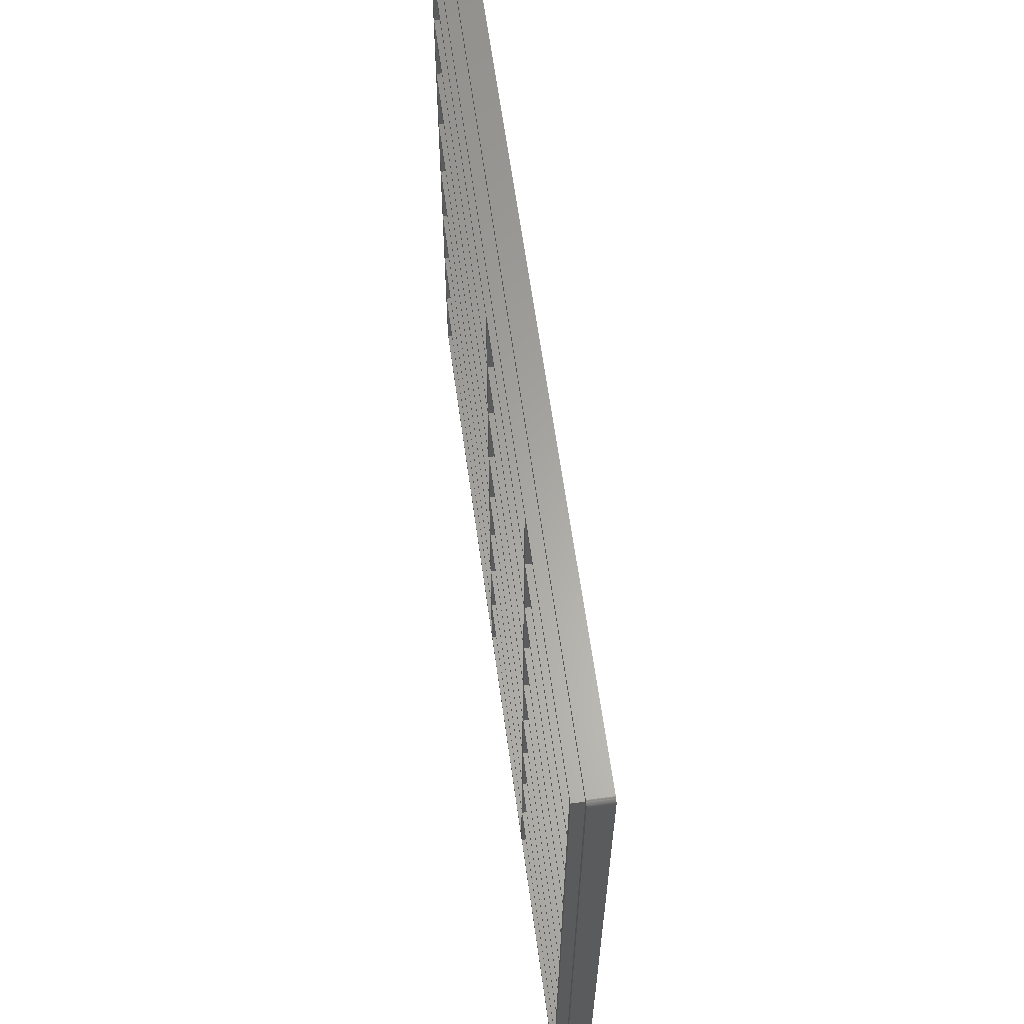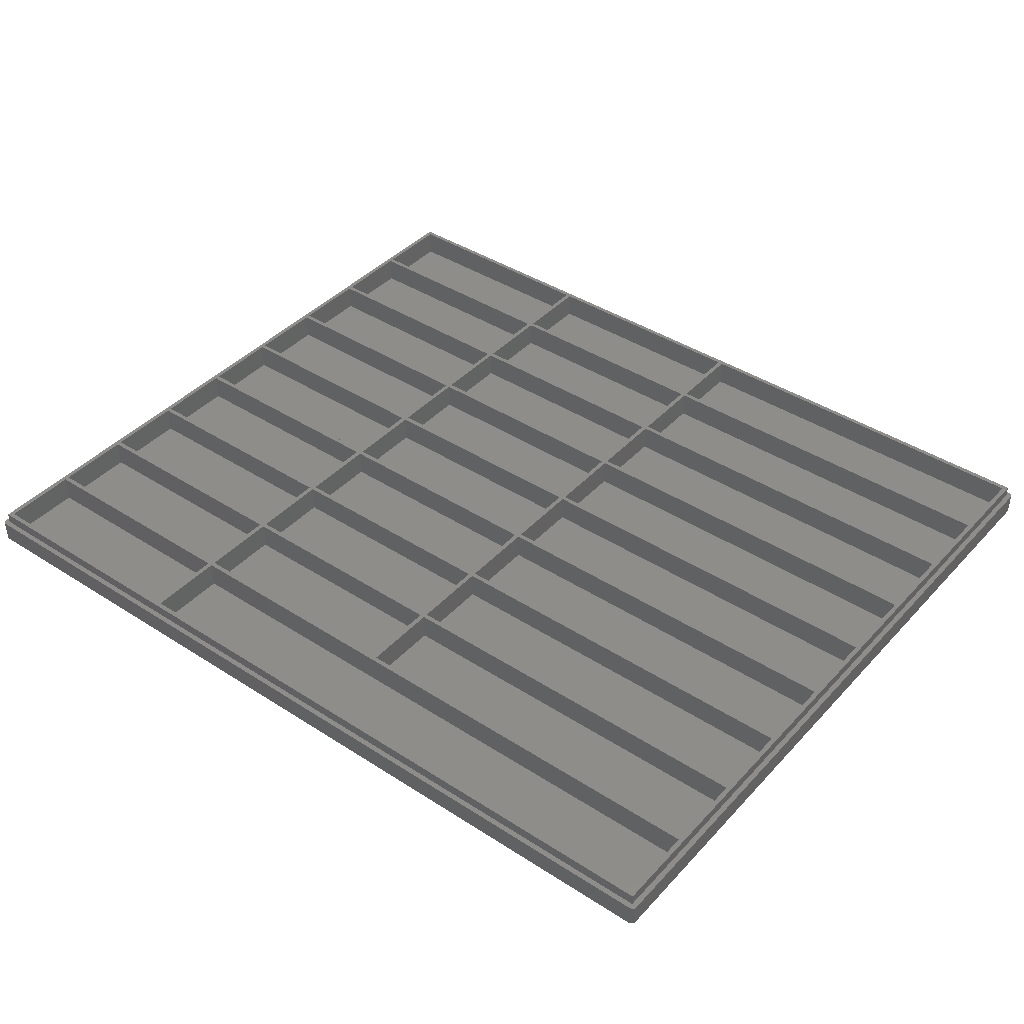
<metadata>
{"format":"stl","ext":"stl","renderer":"f3d","projection":"perspective","resolution":1024,"background":"white","views":[{"elev":62.5,"azim":82.2,"up":"+Y"},{"elev":41.1,"azim":-141.8,"up":"+Z"}]}
</metadata>
<code>
# stl→obj: 384 verts, 796 faces
v 158.5 0 4
v 158.5 134.8 0
v 158.5 134.8 4
v 158.5 0 0
v 157.5 134.7 4
v 158.5 134.9 4
v 157.5 0.1 4
v 158.5 135 4
v 158.5 -0.05999 4
v 158.5 -0.1197 4
v 158.4 135.1 4
v 158.5 -0.1788 4
v 158.4 135.2 4
v 158.5 -0.237 4
v 158.4 -0.2941 4
v 158.4 135.3 4
v 158.4 -0.3498 4
v 158.3 135.3 4
v 158.4 -0.4037 4
v 158.3 135.4 4
v 158.4 -0.4557 4
v 158.3 -0.5055 4
v 158.2 135.4 4
v 158.3 -0.5528 4
v 158.2 135.5 4
v 158.3 -0.5974 4
v 158.1 135.5 4
v 158.2 -0.6391 4
v 158.2 -0.6777 4
v 158 135.6 4
v 158.1 -0.713 4
v 158.1 -0.7448 4
v 157.9 135.6 4
v 158 -0.773 4
v 157.8 135.6 4
v 158 -0.7974 4
v 157.9 -0.8179 4
v 157.7 135.7 4
v 157.8 -0.8345 4
v 157.8 -0.8469 4
v 157.7 -0.8553 4
v 0.1 134.7 4
v -0.08989 135.7 4
v -0.03001 135.7 4
v 157.7 -0.8595 4
v 0.1 0.1 4
v -0.03001 -0.8595 4
v -0.86 134.8 4
v -0.1493 135.6 4
v -0.86 0 4
v -0.2081 135.6 4
v -0.8579 -0.05999 4
v -0.2658 135.6 4
v -0.08989 -0.8553 4
v -0.3222 135.6 4
v -0.1493 -0.8469 4
v -0.377 135.6 4
v -0.2081 -0.8345 4
v -0.43 135.5 4
v -0.2658 -0.8179 4
v -0.4809 135.5 4
v -0.3222 -0.7974 4
v -0.5295 135.5 4
v -0.377 -0.773 4
v -0.5755 135.4 4
v -0.43 -0.7448 4
v -0.6186 135.4 4
v -0.4809 -0.713 4
v -0.6588 135.4 4
v -0.5295 -0.6777 4
v -0.6958 135.3 4
v -0.5755 -0.6391 4
v -0.7293 135.3 4
v -0.6186 -0.5974 4
v -0.7593 135.2 4
v -0.6588 -0.5528 4
v -0.7856 135.2 4
v -0.6958 -0.5055 4
v -0.8081 135.1 4
v -0.7293 -0.4557 4
v -0.8267 135 4
v -0.7593 -0.4037 4
v -0.8412 135 4
v -0.7856 -0.3498 4
v -0.8516 134.9 4
v -0.8081 -0.2941 4
v -0.8579 134.9 4
v -0.8267 -0.237 4
v -0.8412 -0.1788 4
v -0.8516 -0.1197 4
v -0.6588 -0.5528 0
v -0.6958 -0.5055 0
v 157.7 135.7 0
v -0.03001 135.7 0
v 158.2 -0.6391 0
v 158.3 -0.5974 0
v -0.03001 -0.8595 0
v 157.7 -0.8595 0
v -0.08989 -0.8553 0
v -0.86 0 0
v -0.86 134.8 0
v 158.2 135.4 0
v 158.2 135.5 0
v 158 -0.773 0
v 158.1 -0.7448 0
v -0.377 -0.773 0
v -0.3222 -0.7974 0
v -0.7856 -0.3498 0
v -0.8081 -0.2941 0
v -0.8579 134.9 0
v -0.5295 135.5 0
v -0.5755 135.4 0
v -0.2658 135.6 0
v -0.3222 135.6 0
v 158.3 -0.5528 0
v 158.2 -0.6777 0
v 158 -0.7974 0
v 157.8 -0.8345 0
v 157.9 -0.8179 0
v -0.2081 -0.8345 0
v -0.1493 -0.8469 0
v -0.5755 -0.6391 0
v -0.5295 -0.6777 0
v -0.8579 -0.05999 0
v -0.6186 -0.5974 0
v -0.7593 -0.4037 0
v -0.8267 -0.237 0
v -0.8412 -0.1788 0
v -0.6958 135.3 0
v -0.6588 135.4 0
v -0.7856 135.2 0
v -0.7593 135.2 0
v -0.377 135.6 0
v -0.43 135.5 0
v -0.08989 135.7 0
v -0.1493 135.6 0
v 158.5 135 0
v 158.5 134.9 0
v 158.5 -0.05999 0
v 158.4 -0.3498 0
v 158.4 -0.4037 0
v 158.3 -0.5055 0
v 158.5 -0.1197 0
v 158.5 -0.1788 0
v 158.5 -0.237 0
v 157.8 -0.8469 0
v 158.1 -0.713 0
v -0.2658 -0.8179 0
v -0.4809 -0.713 0
v -0.43 -0.7448 0
v 158.4 -0.2941 0
v 158.4 135.1 0
v 158.4 -0.4557 0
v 158.4 135.2 0
v 158.4 135.3 0
v 158.3 135.3 0
v 158.3 135.4 0
v 158.1 135.5 0
v 158 135.6 0
v 157.9 135.6 0
v 157.7 -0.8553 0
v 157.8 135.6 0
v -0.2081 135.6 0
v -0.4809 135.5 0
v -0.6186 135.4 0
v -0.7293 -0.4557 0
v -0.7293 135.3 0
v -0.8081 135.1 0
v -0.8516 -0.1197 0
v -0.8267 135 0
v -0.8412 135 0
v -0.8516 134.9 0
v 0.1 134.7 6
v 0.1 0.1 6
v 0.96 15.82 6
v 70.96 14.96 6
v 70.96 15.82 6
v 0.96 14.96 6
v 0.96 30.68 6
v 70.96 29.82 6
v 70.96 30.68 6
v 0.96 29.82 6
v 0.96 45.54 6
v 70.96 44.68 6
v 70.96 45.54 6
v 0.96 44.68 6
v 0.96 60.4 6
v 70.96 59.54 6
v 70.96 60.4 6
v 0.96 59.54 6
v 0.96 75.26 6
v 70.96 74.4 6
v 70.96 75.26 6
v 0.96 74.4 6
v 0.96 90.12 6
v 70.96 89.26 6
v 70.96 90.12 6
v 0.96 89.26 6
v 0.96 105 6
v 70.96 104.1 6
v 70.96 105 6
v 0.96 104.1 6
v 71.82 15.82 6
v 113.8 14.96 6
v 113.8 15.82 6
v 71.82 14.96 6
v 71.82 30.68 6
v 113.8 29.82 6
v 113.8 30.68 6
v 71.82 29.82 6
v 71.82 45.54 6
v 113.8 44.68 6
v 113.8 45.54 6
v 71.82 44.68 6
v 71.82 60.4 6
v 113.8 59.54 6
v 113.8 60.4 6
v 71.82 59.54 6
v 71.82 75.26 6
v 113.8 74.4 6
v 113.8 75.26 6
v 71.82 74.4 6
v 71.82 90.12 6
v 113.8 89.26 6
v 113.8 90.12 6
v 71.82 89.26 6
v 71.82 105 6
v 113.8 104.1 6
v 113.8 105 6
v 71.82 104.1 6
v 113.8 119.8 6
v 71.82 119 6
v 113.8 119 6
v 70.96 119 6
v 0.96 119.8 6
v 0.96 119 6
v 114.7 15.82 6
v 156.7 14.96 6
v 156.7 15.82 6
v 114.7 14.96 6
v 114.7 30.68 6
v 156.7 29.82 6
v 156.7 30.68 6
v 114.7 29.82 6
v 114.7 45.54 6
v 156.7 44.68 6
v 156.7 45.54 6
v 114.7 44.68 6
v 114.7 60.4 6
v 156.7 59.54 6
v 156.7 60.4 6
v 114.7 59.54 6
v 114.7 75.26 6
v 156.7 74.4 6
v 156.7 75.26 6
v 114.7 74.4 6
v 114.7 90.12 6
v 156.7 89.26 6
v 156.7 90.12 6
v 114.7 89.26 6
v 114.7 105 6
v 156.7 104.1 6
v 156.7 105 6
v 114.7 104.1 6
v 114.7 119.8 6
v 156.7 119 6
v 156.7 119.8 6
v 114.7 119 6
v 157.5 134.7 6
v 156.7 133.8 6
v 114.7 133.8 6
v 113.8 133.8 6
v 0.96 133.8 6
v 157.5 0.1 6
v 156.7 0.96 6
v 114.7 0.96 6
v 113.8 0.96 6
v 71.82 0.96 6
v 70.96 0.96 6
v 0.96 0.96 6
v 0.96 133.8 1
v 0.96 119.8 1
v 113.8 119.8 1
v 113.8 133.8 1
v 114.7 133.8 1
v 114.7 119.8 1
v 156.7 119.8 1
v 156.7 133.8 1
v 0.96 119 1
v 0.96 105 1
v 70.96 105 1
v 70.96 119 1
v 71.82 119 1
v 71.82 105 1
v 113.8 105 1
v 113.8 119 1
v 114.7 119 1
v 114.7 105 1
v 156.7 105 1
v 156.7 119 1
v 0.96 104.1 1
v 0.96 90.12 1
v 70.96 90.12 1
v 70.96 104.1 1
v 71.82 104.1 1
v 71.82 90.12 1
v 113.8 90.12 1
v 113.8 104.1 1
v 114.7 104.1 1
v 114.7 90.12 1
v 156.7 90.12 1
v 156.7 104.1 1
v 0.96 89.26 1
v 0.96 75.26 1
v 70.96 75.26 1
v 70.96 89.26 1
v 71.82 89.26 1
v 71.82 75.26 1
v 113.8 75.26 1
v 113.8 89.26 1
v 114.7 89.26 1
v 114.7 75.26 1
v 156.7 75.26 1
v 156.7 89.26 1
v 0.96 74.4 1
v 0.96 60.4 1
v 70.96 60.4 1
v 70.96 74.4 1
v 71.82 74.4 1
v 71.82 60.4 1
v 113.8 60.4 1
v 113.8 74.4 1
v 114.7 74.4 1
v 114.7 60.4 1
v 156.7 60.4 1
v 156.7 74.4 1
v 0.96 59.54 1
v 0.96 45.54 1
v 70.96 45.54 1
v 70.96 59.54 1
v 71.82 59.54 1
v 71.82 45.54 1
v 113.8 45.54 1
v 113.8 59.54 1
v 114.7 59.54 1
v 114.7 45.54 1
v 156.7 45.54 1
v 156.7 59.54 1
v 0.96 44.68 1
v 0.96 30.68 1
v 70.96 30.68 1
v 70.96 44.68 1
v 71.82 44.68 1
v 71.82 30.68 1
v 113.8 30.68 1
v 113.8 44.68 1
v 114.7 44.68 1
v 114.7 30.68 1
v 156.7 30.68 1
v 156.7 44.68 1
v 0.96 29.82 1
v 0.96 15.82 1
v 70.96 15.82 1
v 70.96 29.82 1
v 71.82 29.82 1
v 71.82 15.82 1
v 113.8 15.82 1
v 113.8 29.82 1
v 114.7 29.82 1
v 114.7 15.82 1
v 156.7 15.82 1
v 156.7 29.82 1
v 0.96 14.96 1
v 0.96 0.96 1
v 70.96 0.96 1
v 70.96 14.96 1
v 71.82 14.96 1
v 71.82 0.96 1
v 113.8 0.96 1
v 113.8 14.96 1
v 114.7 14.96 1
v 114.7 0.96 1
v 156.7 0.96 1
v 156.7 14.96 1
f 1 2 3
f 2 1 4
f 5 3 6
f 3 5 1
f 5 6 6
f 7 1 5
f 5 6 8
f 1 7 9
f 5 8 8
f 9 7 10
f 5 8 11
f 10 7 12
f 5 11 13
f 12 7 14
f 5 13 13
f 14 7 15
f 5 13 16
f 15 7 17
f 5 16 18
f 17 7 19
f 5 18 20
f 19 7 21
f 5 20 20
f 21 7 22
f 5 20 23
f 22 7 24
f 5 23 25
f 24 7 26
f 5 25 27
f 26 7 28
f 5 27 27
f 28 7 29
f 5 27 30
f 29 7 31
f 5 30 30
f 31 7 32
f 5 30 33
f 32 7 34
f 5 33 35
f 34 7 36
f 5 35 35
f 36 7 37
f 5 35 38
f 37 7 39
f 5 38 38
f 39 7 40
f 40 7 41
f 38 42 5
f 43 42 44
f 44 42 38
f 41 7 45
f 46 45 7
f 46 47 45
f 42 48 46
f 49 42 43
f 50 46 48
f 51 42 49
f 52 46 50
f 53 42 51
f 46 54 47
f 55 42 53
f 46 56 54
f 57 42 55
f 46 58 56
f 59 42 57
f 46 60 58
f 61 42 59
f 46 62 60
f 63 42 61
f 46 64 62
f 65 42 63
f 46 66 64
f 67 42 65
f 46 68 66
f 69 42 67
f 46 70 68
f 71 42 69
f 46 72 70
f 73 42 71
f 46 74 72
f 75 42 73
f 46 76 74
f 77 42 75
f 46 78 76
f 79 42 77
f 46 80 78
f 81 42 79
f 46 82 80
f 83 42 81
f 46 84 82
f 85 42 83
f 46 86 84
f 87 42 85
f 46 88 86
f 42 87 48
f 46 89 88
f 46 90 89
f 46 52 90
f 91 78 92
f 78 91 76
f 93 44 38
f 44 93 94
f 95 26 28
f 26 95 96
f 97 45 47
f 45 97 98
f 99 47 54
f 47 99 97
f 100 48 101
f 48 100 50
f 102 25 23
f 25 102 103
f 104 32 34
f 32 104 105
f 106 62 64
f 62 106 107
f 108 86 109
f 86 108 84
f 101 87 110
f 87 101 48
f 111 65 63
f 65 111 112
f 113 55 53
f 55 113 114
f 93 38 38
f 38 93 93
f 26 115 24
f 115 26 96
f 116 28 29
f 28 116 95
f 117 34 36
f 34 117 104
f 118 37 39
f 37 118 119
f 120 56 58
f 56 120 121
f 122 70 72
f 70 122 123
f 124 50 100
f 50 124 52
f 125 72 74
f 72 125 122
f 126 84 108
f 84 126 82
f 127 89 128
f 89 127 88
f 129 69 130
f 69 129 71
f 131 75 132
f 75 131 77
f 133 59 57
f 59 133 134
f 135 49 43
f 49 135 136
f 94 43 44
f 43 94 135
f 114 57 55
f 57 114 133
f 6 137 8
f 137 6 138
f 9 4 1
f 4 9 139
f 19 140 17
f 140 19 141
f 24 142 22
f 142 24 115
f 10 139 9
f 139 10 143
f 14 144 12
f 144 14 145
f 146 39 40
f 39 146 118
f 147 29 31
f 29 147 116
f 119 36 37
f 36 119 117
f 121 54 56
f 54 121 99
f 148 58 60
f 58 148 120
f 149 66 68
f 66 149 150
f 150 64 66
f 64 150 106
f 98 4 139
f 4 98 2
f 98 139 143
f 93 2 98
f 98 143 144
f 2 93 138
f 98 144 145
f 138 93 138
f 98 145 151
f 138 93 137
f 98 151 140
f 137 93 137
f 98 140 141
f 137 93 152
f 98 141 153
f 152 93 154
f 98 153 142
f 154 93 154
f 98 142 115
f 154 93 155
f 98 115 96
f 155 93 156
f 98 96 95
f 156 93 157
f 98 95 116
f 157 93 157
f 98 116 147
f 157 93 102
f 98 147 105
f 102 93 103
f 98 105 104
f 103 93 158
f 98 104 117
f 158 93 158
f 98 117 119
f 158 93 159
f 98 119 118
f 159 93 159
f 98 118 146
f 159 93 160
f 98 146 161
f 160 93 162
f 162 93 162
f 162 93 93
f 97 93 98
f 97 94 93
f 100 97 99
f 97 100 94
f 100 99 121
f 101 94 100
f 100 121 120
f 94 101 135
f 100 120 148
f 135 101 136
f 100 148 107
f 136 101 163
f 100 107 106
f 163 101 113
f 100 106 150
f 113 101 114
f 100 150 149
f 114 101 133
f 100 149 123
f 133 101 134
f 100 123 122
f 134 101 164
f 100 122 125
f 164 101 111
f 100 125 91
f 111 101 112
f 100 91 92
f 112 101 165
f 100 92 166
f 165 101 130
f 100 166 126
f 130 101 129
f 100 126 108
f 129 101 167
f 100 108 109
f 167 101 132
f 100 109 127
f 132 101 131
f 100 127 128
f 131 101 168
f 100 128 169
f 168 101 170
f 100 169 124
f 170 101 171
f 171 101 172
f 172 101 110
f 125 76 91
f 76 125 74
f 166 82 126
f 82 166 80
f 128 90 169
f 90 128 89
f 109 88 127
f 88 109 86
f 132 73 167
f 73 132 75
f 172 83 171
f 83 172 85
f 171 81 170
f 81 171 83
f 134 61 59
f 61 134 164
f 164 63 61
f 63 164 111
f 136 51 49
f 51 136 163
f 163 53 51
f 53 163 113
f 8 137 8
f 137 8 137
f 8 152 11
f 152 8 137
f 13 154 13
f 154 13 154
f 13 155 16
f 155 13 154
f 18 157 20
f 157 18 156
f 157 23 20
f 23 157 102
f 158 27 27
f 27 158 158
f 159 30 30
f 30 159 159
f 158 30 27
f 30 158 159
f 159 33 30
f 33 159 160
f 162 35 35
f 35 162 162
f 12 143 10
f 143 12 144
f 105 31 32
f 31 105 147
f 161 40 41
f 40 161 146
f 98 41 45
f 41 98 161
f 107 60 62
f 60 107 148
f 123 68 70
f 68 123 149
f 92 80 166
f 80 92 78
f 169 52 124
f 52 169 90
f 130 67 165
f 67 130 69
f 112 67 65
f 67 112 165
f 167 71 129
f 71 167 73
f 110 85 172
f 85 110 87
f 170 79 168
f 79 170 81
f 168 77 131
f 77 168 79
f 11 154 13
f 154 11 152
f 6 138 6
f 138 6 138
f 3 138 6
f 138 3 2
f 16 156 18
f 156 16 155
f 20 157 20
f 157 20 157
f 103 27 25
f 27 103 158
f 162 38 35
f 38 162 93
f 160 35 33
f 35 160 162
f 21 141 19
f 141 21 153
f 22 153 21
f 153 22 142
f 17 151 15
f 151 17 140
f 15 145 14
f 145 15 151
f 46 173 42
f 173 46 174
f 175 176 177
f 176 175 178
f 179 180 181
f 180 179 182
f 183 184 185
f 184 183 186
f 187 188 189
f 188 187 190
f 191 192 193
f 192 191 194
f 195 196 197
f 196 195 198
f 199 200 201
f 200 199 202
f 203 204 205
f 204 203 206
f 207 208 209
f 208 207 210
f 211 212 213
f 212 211 214
f 215 216 217
f 216 215 218
f 219 220 221
f 220 219 222
f 223 224 225
f 224 223 226
f 227 228 229
f 228 227 230
f 231 232 233
f 201 227 232
f 227 201 230
f 230 200 223
f 197 223 200
f 196 226 197
f 226 196 219
f 219 193 222
f 192 222 193
f 189 215 192
f 215 189 218
f 188 218 189
f 218 188 211
f 185 211 188
f 211 185 214
f 201 232 234
f 231 234 232
f 235 234 231
f 234 235 236
f 237 238 239
f 238 237 240
f 241 242 243
f 242 241 244
f 245 246 247
f 246 245 248
f 249 250 251
f 250 249 252
f 253 254 255
f 254 253 256
f 257 258 259
f 258 257 260
f 261 262 263
f 262 261 264
f 265 266 267
f 266 265 268
f 267 269 270
f 269 271 270
f 231 265 271
f 265 231 268
f 268 233 261
f 229 261 233
f 228 264 229
f 264 228 257
f 257 225 260
f 224 260 225
f 221 253 224
f 253 221 256
f 220 256 221
f 256 220 249
f 217 249 220
f 249 217 252
f 216 252 217
f 252 216 245
f 231 271 272
f 269 272 271
f 173 272 269
f 173 235 273
f 235 173 236
f 236 173 199
f 199 173 202
f 202 173 195
f 195 173 198
f 198 173 191
f 191 173 194
f 194 173 187
f 187 173 190
f 190 173 183
f 183 173 186
f 174 186 173
f 186 174 179
f 179 174 182
f 182 174 175
f 175 174 178
f 272 173 273
f 266 269 267
f 263 269 266
f 262 269 263
f 259 269 262
f 269 259 274
f 258 274 259
f 255 274 258
f 254 274 255
f 251 274 254
f 250 274 251
f 247 274 250
f 246 274 247
f 243 274 246
f 242 274 243
f 239 274 242
f 238 274 239
f 275 274 238
f 276 274 275
f 268 231 233
f 261 229 264
f 225 257 228
f 260 224 253
f 213 245 216
f 245 213 248
f 212 248 213
f 248 212 241
f 209 241 212
f 241 209 244
f 208 244 209
f 244 208 237
f 205 237 208
f 237 205 240
f 204 240 205
f 240 204 276
f 277 276 204
f 277 274 276
f 278 274 277
f 230 201 200
f 223 197 226
f 193 219 196
f 222 192 215
f 184 214 185
f 214 184 207
f 181 207 184
f 207 181 210
f 180 210 181
f 210 180 203
f 177 203 180
f 203 177 206
f 176 206 177
f 206 176 278
f 279 278 176
f 279 274 278
f 174 279 280
f 279 174 274
f 178 174 280
f 274 5 269
f 5 274 7
f 5 173 269
f 173 5 42
f 46 274 174
f 274 46 7
f 235 281 273
f 281 235 282
f 283 272 284
f 272 283 231
f 281 283 284
f 283 281 282
f 283 235 231
f 235 283 282
f 281 272 273
f 272 281 284
f 265 285 271
f 285 265 286
f 287 270 288
f 270 287 267
f 285 270 271
f 270 285 288
f 285 287 288
f 287 285 286
f 287 265 267
f 265 287 286
f 199 289 236
f 289 199 290
f 291 234 292
f 234 291 201
f 289 291 292
f 291 289 290
f 291 199 201
f 199 291 290
f 289 234 236
f 234 289 292
f 227 293 232
f 293 227 294
f 295 233 296
f 233 295 229
f 293 295 296
f 295 293 294
f 295 227 229
f 227 295 294
f 293 233 232
f 233 293 296
f 261 297 268
f 297 261 298
f 299 266 300
f 266 299 263
f 297 266 268
f 266 297 300
f 297 299 300
f 299 297 298
f 299 261 263
f 261 299 298
f 195 301 202
f 301 195 302
f 303 200 304
f 200 303 197
f 301 200 202
f 200 301 304
f 301 303 304
f 303 301 302
f 303 195 197
f 195 303 302
f 223 305 230
f 305 223 306
f 307 228 308
f 228 307 225
f 305 307 308
f 307 305 306
f 307 223 225
f 223 307 306
f 305 228 230
f 228 305 308
f 257 309 264
f 309 257 310
f 311 262 312
f 262 311 259
f 309 311 312
f 311 309 310
f 311 257 259
f 257 311 310
f 309 262 264
f 262 309 312
f 191 313 198
f 313 191 314
f 315 196 316
f 196 315 193
f 313 315 316
f 315 313 314
f 315 191 193
f 191 315 314
f 313 196 198
f 196 313 316
f 219 317 226
f 317 219 318
f 319 224 320
f 224 319 221
f 317 224 226
f 224 317 320
f 317 319 320
f 319 317 318
f 319 219 221
f 219 319 318
f 253 321 260
f 321 253 322
f 323 258 324
f 258 323 255
f 321 258 260
f 258 321 324
f 321 323 324
f 323 321 322
f 323 253 255
f 253 323 322
f 187 325 194
f 325 187 326
f 327 192 328
f 192 327 189
f 325 327 328
f 327 325 326
f 327 187 189
f 187 327 326
f 325 192 194
f 192 325 328
f 215 329 222
f 329 215 330
f 331 220 332
f 220 331 217
f 329 331 332
f 331 329 330
f 331 215 217
f 215 331 330
f 329 220 222
f 220 329 332
f 249 333 256
f 333 249 334
f 335 254 336
f 254 335 251
f 333 335 336
f 335 333 334
f 335 249 251
f 249 335 334
f 333 254 256
f 254 333 336
f 183 337 190
f 337 183 338
f 339 188 340
f 188 339 185
f 337 339 340
f 339 337 338
f 339 183 185
f 183 339 338
f 337 188 190
f 188 337 340
f 211 341 218
f 341 211 342
f 343 216 344
f 216 343 213
f 341 216 218
f 216 341 344
f 341 343 344
f 343 341 342
f 343 211 213
f 211 343 342
f 245 345 252
f 345 245 346
f 347 250 348
f 250 347 247
f 345 250 252
f 250 345 348
f 345 347 348
f 347 345 346
f 347 245 247
f 245 347 346
f 179 349 186
f 349 179 350
f 351 184 352
f 184 351 181
f 349 351 352
f 351 349 350
f 351 179 181
f 179 351 350
f 349 184 186
f 184 349 352
f 207 353 214
f 353 207 354
f 355 212 356
f 212 355 209
f 353 212 214
f 212 353 356
f 353 355 356
f 355 353 354
f 355 207 209
f 207 355 354
f 241 357 248
f 357 241 358
f 359 246 360
f 246 359 243
f 357 359 360
f 359 357 358
f 359 241 243
f 241 359 358
f 357 246 248
f 246 357 360
f 175 361 182
f 361 175 362
f 363 180 364
f 180 363 177
f 361 363 364
f 363 361 362
f 363 175 177
f 175 363 362
f 361 180 182
f 180 361 364
f 203 365 210
f 365 203 366
f 367 208 368
f 208 367 205
f 365 208 210
f 208 365 368
f 365 367 368
f 367 365 366
f 367 203 205
f 203 367 366
f 237 369 244
f 369 237 370
f 371 242 372
f 242 371 239
f 369 371 372
f 371 369 370
f 371 237 239
f 237 371 370
f 369 242 244
f 242 369 372
f 280 373 178
f 373 280 374
f 375 176 376
f 176 375 279
f 373 375 376
f 375 373 374
f 375 280 279
f 280 375 374
f 373 176 178
f 176 373 376
f 278 377 206
f 377 278 378
f 379 204 380
f 204 379 277
f 377 379 380
f 379 377 378
f 379 278 277
f 278 379 378
f 377 204 206
f 204 377 380
f 276 381 240
f 381 276 382
f 383 238 384
f 238 383 275
f 381 238 240
f 238 381 384
f 381 383 384
f 383 381 382
f 383 276 275
f 276 383 382

</code>
